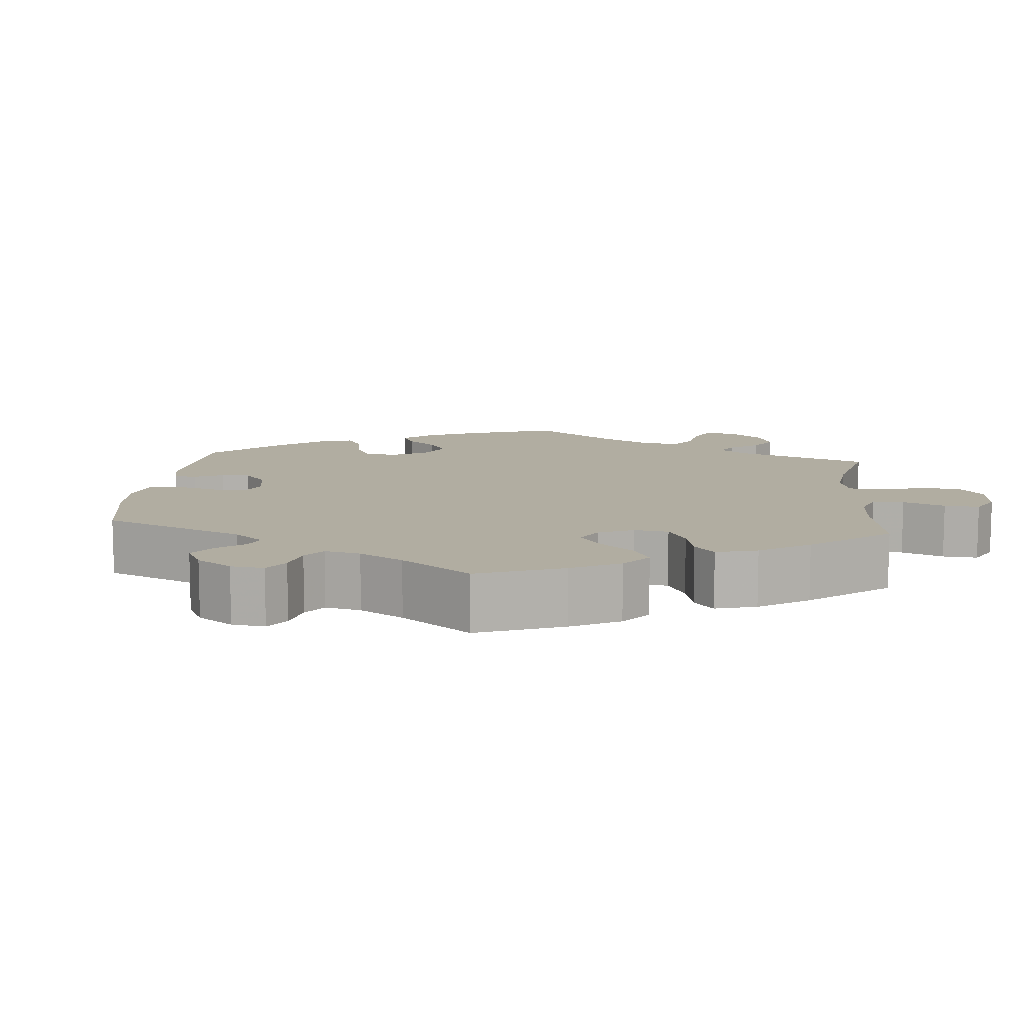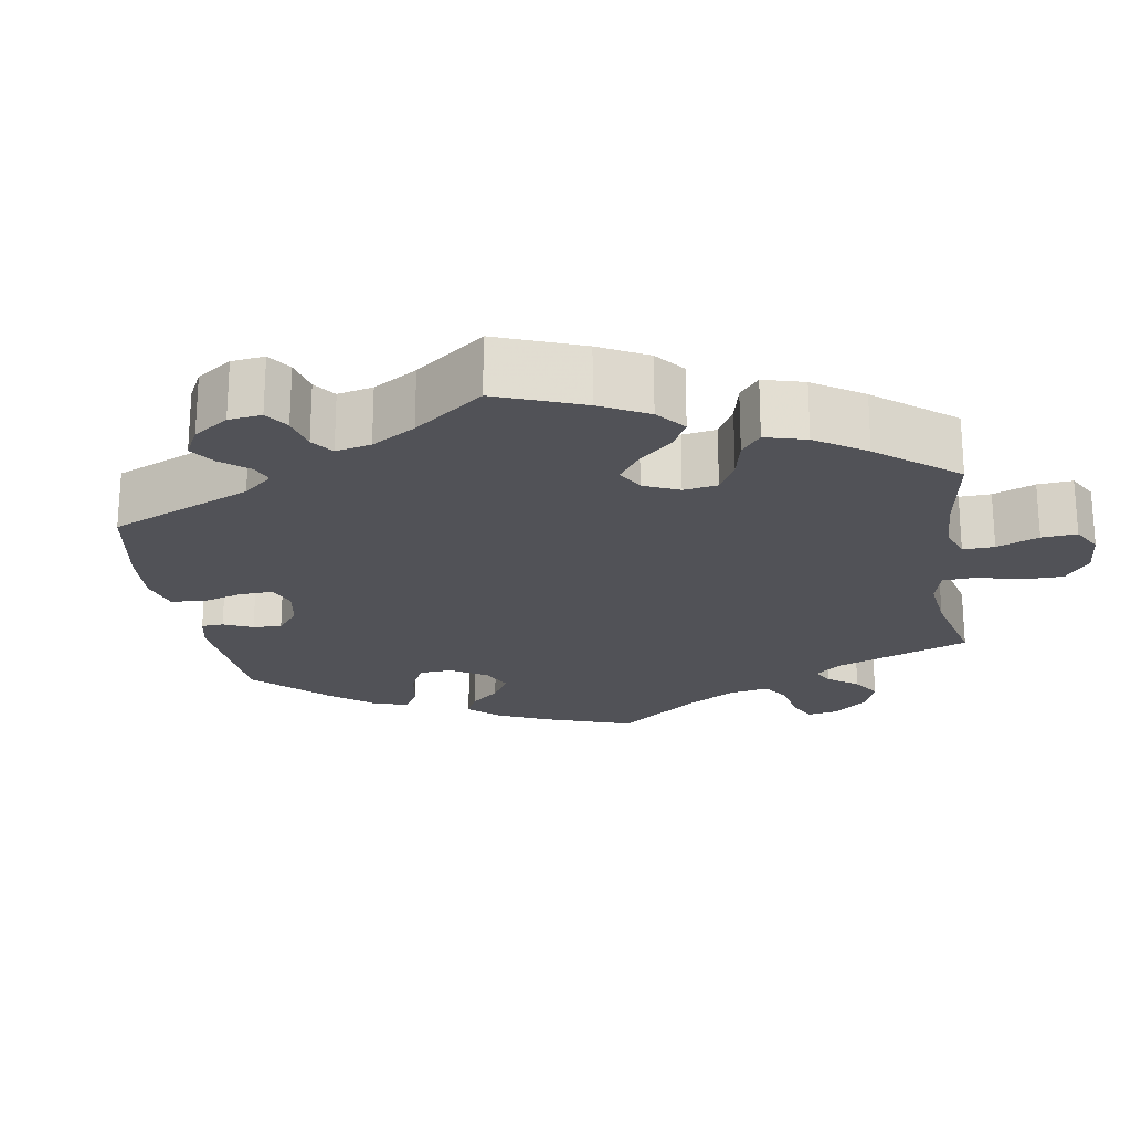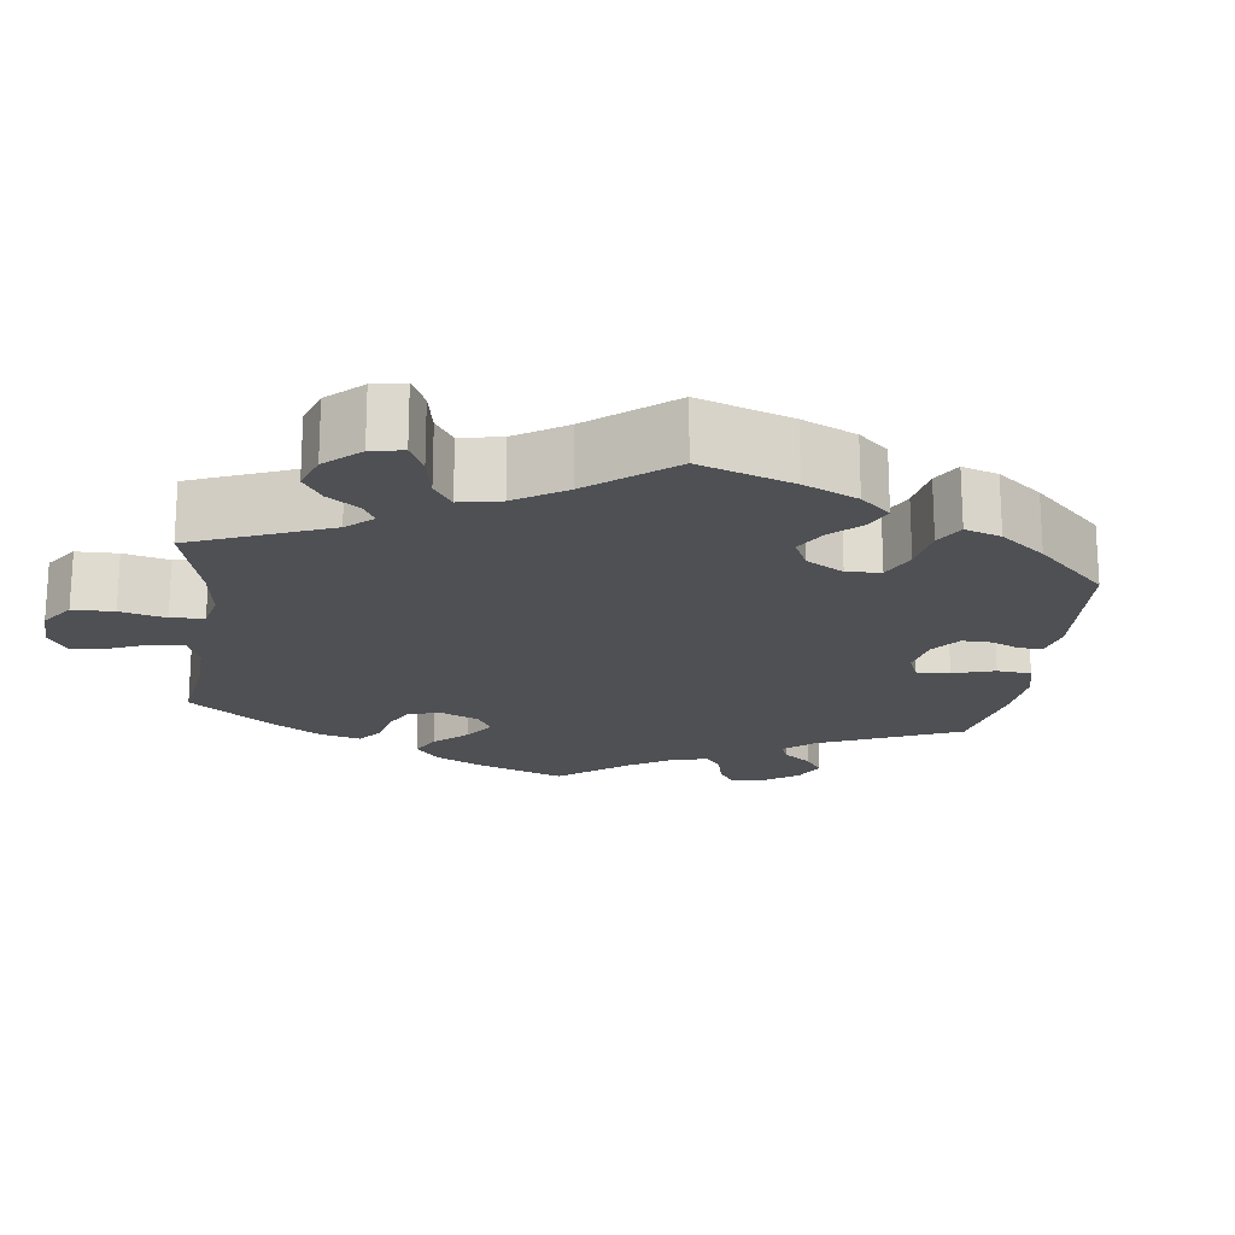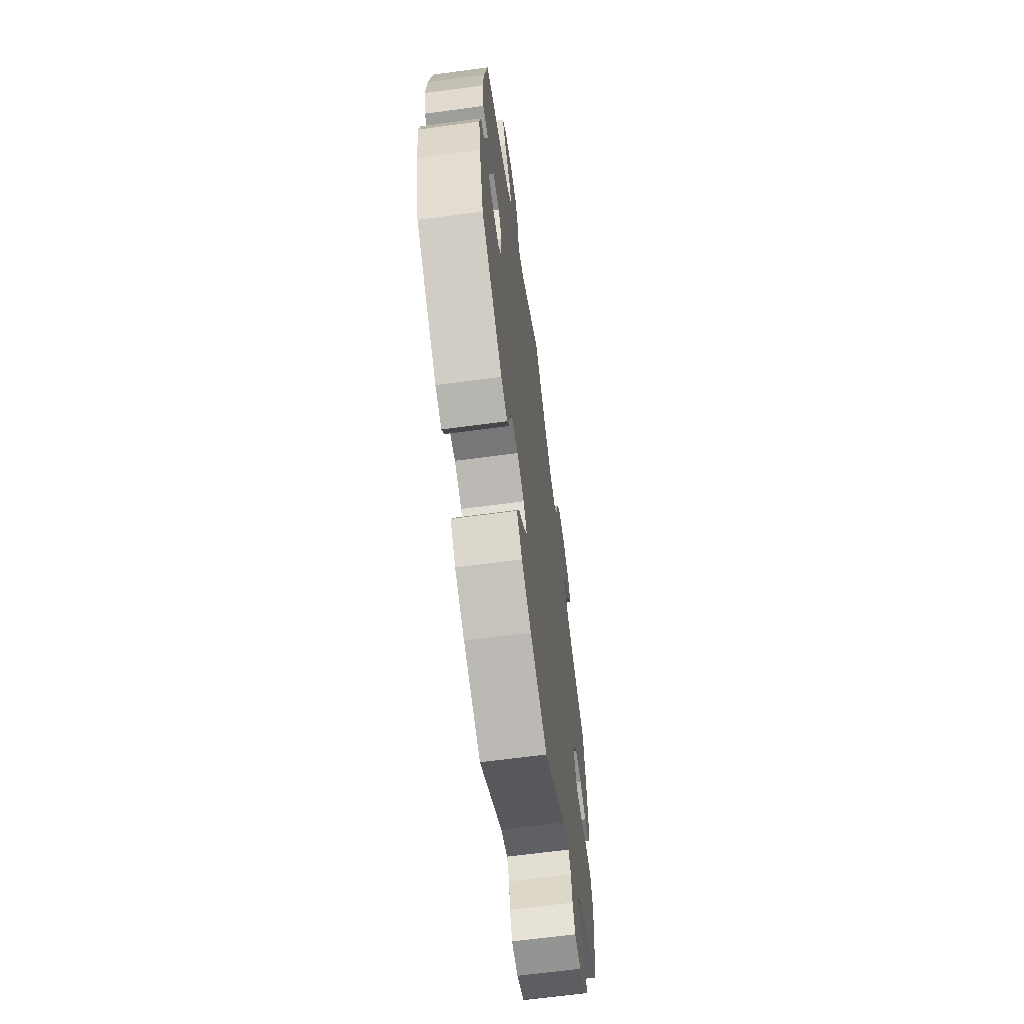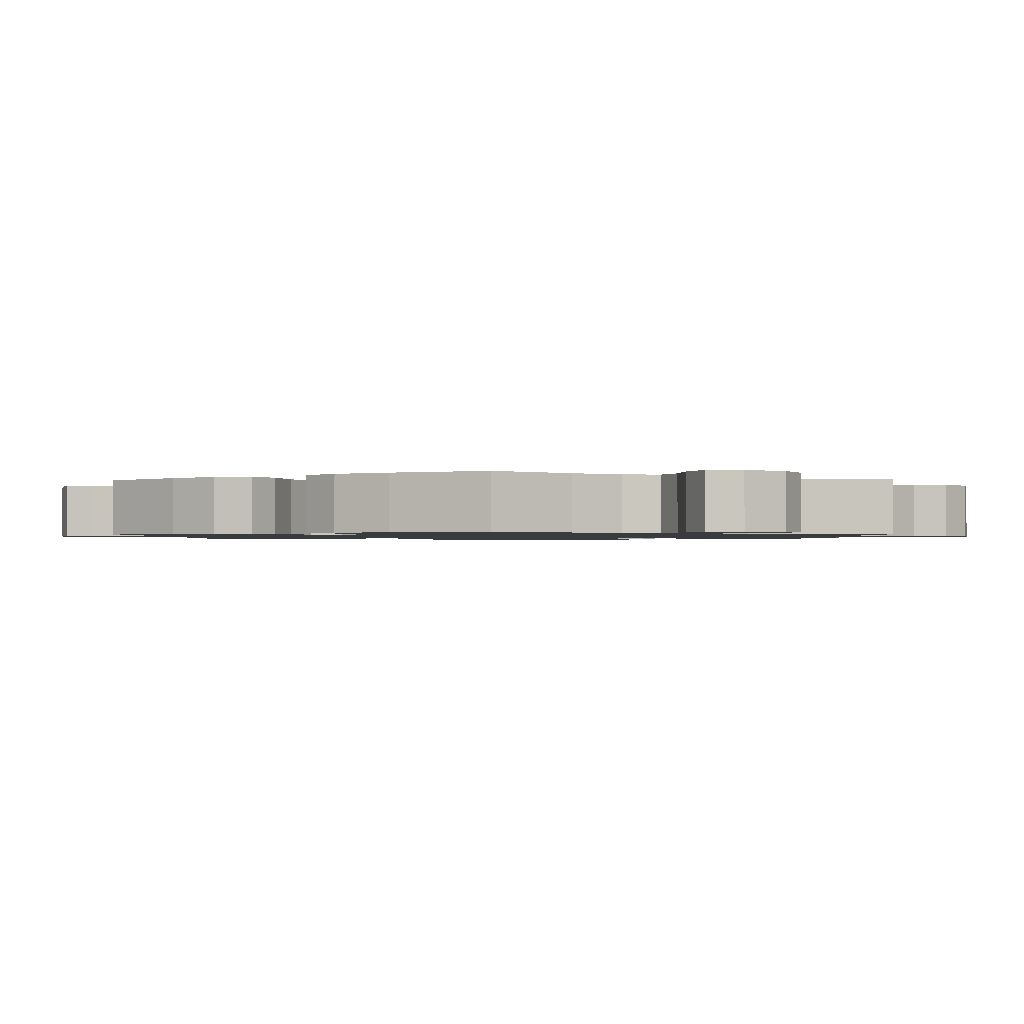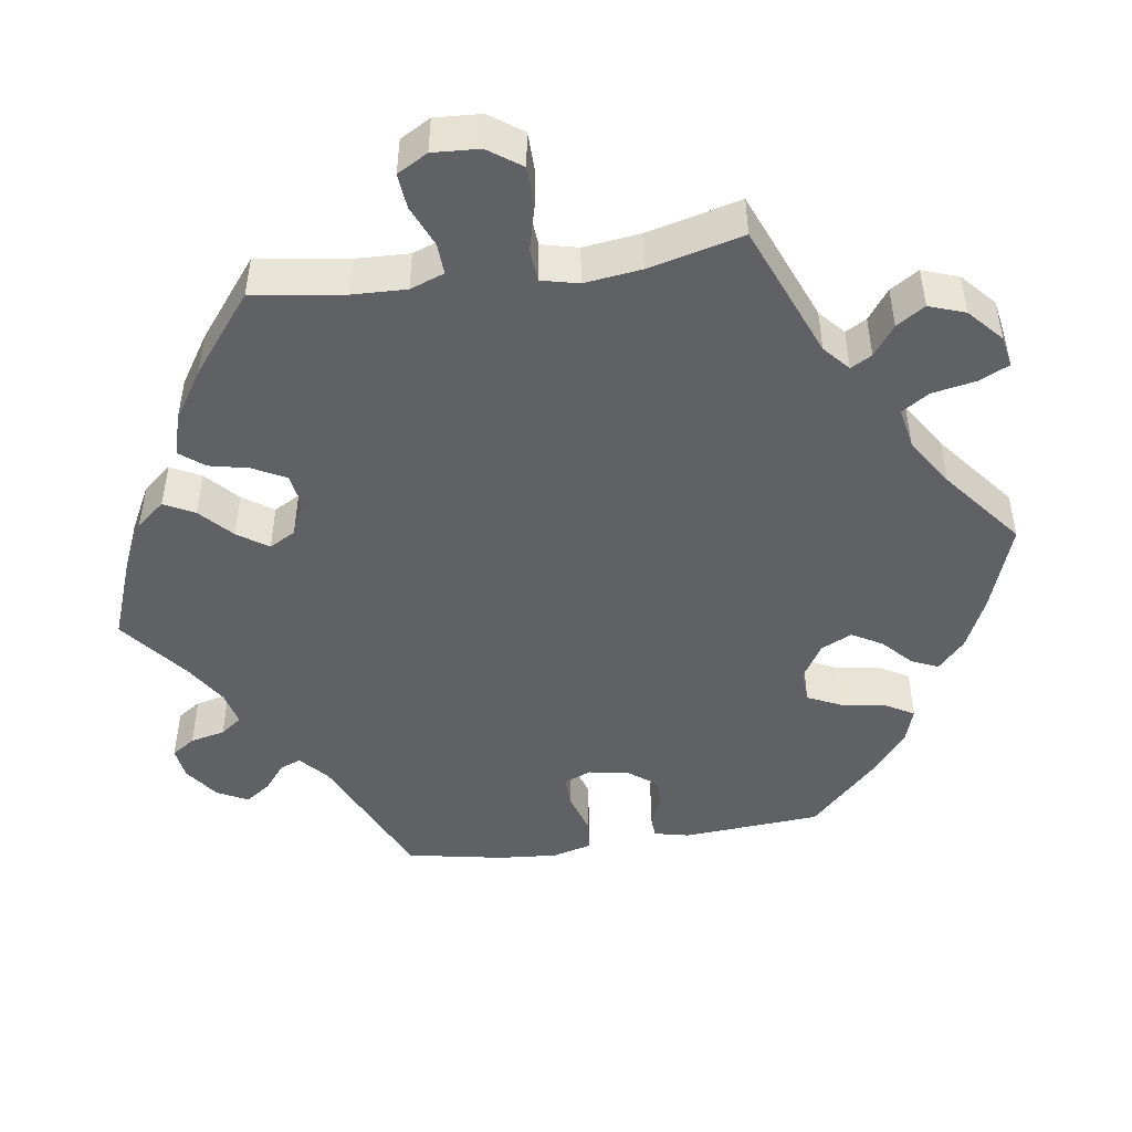
<metadata>
{"format":"obj","ext":"obj","renderer":"f3d","projection":"perspective","resolution":1024,"background":"white","views":[{"elev":10.4,"azim":-114.8,"up":"+Y"},{"elev":-21.4,"azim":-111.0,"up":"+Y"},{"elev":-18.8,"azim":52.5,"up":"+Y"},{"elev":-64.5,"azim":97.7,"up":"+Z"},{"elev":-1.2,"azim":-58.1,"up":"+Y"},{"elev":-46.9,"azim":-21.7,"up":"+Y"}]}
</metadata>
<code>
v -0.391 0.07 0.333
v -0.329 0.07 0.366
v -0.299 0.07 0.402
v -0.321 0.07 0.436
v -0.367 0.07 0.471
v -0.393 0.07 0.508
v -0.37 0.07 0.547
v -0.316 0.07 0.574
v -0.264 0.07 0.569
v -0.237 0.07 0.524
v -0.221 0.07 0.467
v -0.197 0.07 0.432
v -0.15 0.07 0.446
v -0.091 0.07 0.491
v -0.001 0.07 0.578
v 0.147 0.07 0.463
v 0.189 0.07 0.449
v 0.205 0.07 0.476
v 0.21 0.07 0.524
v 0.23 0.07 0.563
v 0.279 0.07 0.572
v 0.335 0.07 0.554
v 0.362 0.07 0.523
v 0.337 0.07 0.487
v 0.294 0.07 0.45
v 0.275 0.07 0.412
v 0.31 0.07 0.372
v 0.377 0.07 0.337
v 0.5 0.07 0.289
v 0.524 0.07 0.167
v 0.531 0.07 0.093
v 0.52 0.07 0.043
v 0.482 0.07 0.039
v 0.433 0.07 0.054
v 0.387 0.07 0.054
v 0.362 0.07 0.017
v 0.361 0.07 -0.038
v 0.385 0.07 -0.074
v 0.434 0.07 -0.07
v 0.49 0.07 -0.049
v 0.532 0.07 -0.049
v 0.542 0.07 -0.096
v 0.531 0.07 -0.168
v 0.5 0.07 -0.289
v 0.351 0.07 -0.391
v 0.306 0.07 -0.405
v 0.29 0.07 -0.381
v 0.286 0.07 -0.34
v 0.268 0.07 -0.307
v 0.222 0.07 -0.301
v 0.171 0.07 -0.319
v 0.147 0.07 -0.35
v 0.17 0.07 -0.386
v 0.211 0.07 -0.424
v 0.229 0.07 -0.464
v 0.191 0.07 -0.502
v 0.122 0.07 -0.535
v 0 0.07 -0.578
v -0.161 0.07 -0.46
v -0.208 0.07 -0.444
v -0.226 0.07 -0.467
v -0.233 0.07 -0.512
v -0.25 0.07 -0.548
v -0.295 0.07 -0.55
v -0.345 0.07 -0.527
v -0.371 0.07 -0.493
v -0.355 0.07 -0.46
v -0.321 0.07 -0.428
v -0.307 0.07 -0.396
v -0.339 0.07 -0.362
v -0.397 0.07 -0.331
v -0.501 0.07 -0.289
v -0.52 0.07 -0.172
v -0.523 0.07 -0.102
v -0.506 0.07 -0.057
v -0.462 0.07 -0.055
v -0.408 0.07 -0.072
v -0.36 0.07 -0.076
v -0.34 0.07 -0.042
v -0.345 0.07 0.008
v -0.373 0.07 0.042
v -0.421 0.07 0.04
v -0.471 0.07 0.024
v -0.51 0.07 0.03
v -0.524 0.07 0.083
v -0.52 0.07 0.16
v -0.501 0.07 0.289
v -0.391 0 0.333
v -0.329 0 0.366
v -0.299 0 0.402
v -0.321 0 0.436
v -0.367 0 0.471
v -0.393 0 0.508
v -0.37 0 0.547
v -0.316 0 0.574
v -0.264 0 0.569
v -0.237 0 0.524
v -0.221 0 0.467
v -0.197 0 0.432
v -0.15 0 0.446
v -0.091 0 0.491
v -0.001 0 0.578
v 0.147 0 0.463
v 0.189 0 0.449
v 0.205 0 0.476
v 0.21 0 0.524
v 0.23 0 0.563
v 0.279 0 0.572
v 0.335 0 0.554
v 0.362 0 0.523
v 0.337 0 0.487
v 0.294 0 0.45
v 0.275 0 0.412
v 0.31 0 0.372
v 0.377 0 0.337
v 0.5 0 0.289
v 0.524 0 0.167
v 0.531 0 0.093
v 0.52 0 0.043
v 0.482 0 0.039
v 0.433 0 0.054
v 0.387 0 0.054
v 0.362 0 0.017
v 0.361 0 -0.038
v 0.385 0 -0.074
v 0.434 0 -0.07
v 0.49 0 -0.049
v 0.532 0 -0.049
v 0.542 0 -0.096
v 0.531 0 -0.168
v 0.5 0 -0.289
v 0.351 0 -0.391
v 0.306 0 -0.405
v 0.29 0 -0.381
v 0.286 0 -0.34
v 0.268 0 -0.307
v 0.222 0 -0.301
v 0.171 0 -0.319
v 0.147 0 -0.35
v 0.17 0 -0.386
v 0.211 0 -0.424
v 0.229 0 -0.464
v 0.191 0 -0.502
v 0.122 0 -0.535
v 0 0 -0.578
v -0.161 0 -0.46
v -0.208 0 -0.444
v -0.226 0 -0.467
v -0.233 0 -0.512
v -0.25 0 -0.548
v -0.295 0 -0.55
v -0.345 0 -0.527
v -0.371 0 -0.493
v -0.355 0 -0.46
v -0.321 0 -0.428
v -0.307 0 -0.396
v -0.339 0 -0.362
v -0.397 0 -0.331
v -0.501 0 -0.289
v -0.52 0 -0.172
v -0.523 0 -0.102
v -0.506 0 -0.057
v -0.462 0 -0.055
v -0.408 0 -0.072
v -0.36 0 -0.076
v -0.34 0 -0.042
v -0.345 0 0.008
v -0.373 0 0.042
v -0.421 0 0.04
v -0.471 0 0.024
v -0.51 0 0.03
v -0.524 0 0.083
v -0.52 0 0.16
v -0.501 0 0.289
f 86 87 1
f 85 86 1 2
f 82 83 84 85
f 81 82 85 2
f 80 81 2 3
f 79 80 3
f 74 75 76 77
f 74 77 78
f 71 72 73 74
f 70 71 74 78
f 69 70 78 79
f 65 66 67 68
f 65 68 69
f 64 65 69
f 61 62 63 64
f 60 61 64 69
f 59 60 69 79
f 53 54 55 56
f 52 53 56 57
f 45 46 47 48
f 45 48 49
f 44 45 49
f 43 44 49 50
f 39 40 41 42
f 38 39 42 43
f 31 32 33 34
f 31 34 35
f 28 29 30 31
f 27 28 31 35
f 26 27 35 36
f 22 23 24 25
f 22 25 26
f 21 22 26
f 18 19 20 21
f 17 18 21 26
f 16 17 26 36
f 14 15 16 36
f 8 9 10 11
f 8 11 12
f 7 8 12
f 4 5 6 7
f 3 4 7 12
f 79 3 12
f 59 79 12 13
f 52 57 58 59
f 51 52 59 13
f 38 43 50 51
f 37 38 51 13
f 13 14 36 37
f 88 174 173
f 89 88 173 172
f 172 171 170 169
f 89 172 169 168
f 90 89 168 167
f 90 167 166
f 164 163 162 161
f 165 164 161
f 161 160 159 158
f 165 161 158 157
f 166 165 157 156
f 155 154 153 152
f 156 155 152
f 156 152 151
f 151 150 149 148
f 156 151 148 147
f 166 156 147 146
f 143 142 141 140
f 144 143 140 139
f 135 134 133 132
f 136 135 132
f 136 132 131
f 137 136 131 130
f 129 128 127 126
f 130 129 126 125
f 121 120 119 118
f 122 121 118
f 118 117 116 115
f 122 118 115 114
f 123 122 114 113
f 112 111 110 109
f 113 112 109
f 113 109 108
f 108 107 106 105
f 113 108 105 104
f 123 113 104 103
f 123 103 102 101
f 98 97 96 95
f 99 98 95
f 99 95 94
f 94 93 92 91
f 99 94 91 90
f 99 90 166
f 100 99 166 146
f 146 145 144 139
f 100 146 139 138
f 138 137 130 125
f 100 138 125 124
f 124 123 101 100
f 1 88 89 2
f 2 89 90 3
f 3 90 91 4
f 4 91 92 5
f 5 92 93 6
f 6 93 94 7
f 7 94 95 8
f 8 95 96 9
f 9 96 97 10
f 10 97 98 11
f 11 98 99 12
f 12 99 100 13
f 13 100 101 14
f 14 101 102 15
f 15 102 103 16
f 16 103 104 17
f 17 104 105 18
f 18 105 106 19
f 19 106 107 20
f 20 107 108 21
f 21 108 109 22
f 22 109 110 23
f 23 110 111 24
f 24 111 112 25
f 25 112 113 26
f 26 113 114 27
f 27 114 115 28
f 28 115 116 29
f 29 116 117 30
f 30 117 118 31
f 31 118 119 32
f 32 119 120 33
f 33 120 121 34
f 34 121 122 35
f 35 122 123 36
f 36 123 124 37
f 37 124 125 38
f 38 125 126 39
f 39 126 127 40
f 40 127 128 41
f 41 128 129 42
f 42 129 130 43
f 43 130 131 44
f 44 131 132 45
f 45 132 133 46
f 46 133 134 47
f 47 134 135 48
f 48 135 136 49
f 49 136 137 50
f 50 137 138 51
f 51 138 139 52
f 52 139 140 53
f 53 140 141 54
f 54 141 142 55
f 55 142 143 56
f 56 143 144 57
f 57 144 145 58
f 58 145 146 59
f 59 146 147 60
f 60 147 148 61
f 61 148 149 62
f 62 149 150 63
f 63 150 151 64
f 64 151 152 65
f 65 152 153 66
f 66 153 154 67
f 67 154 155 68
f 68 155 156 69
f 69 156 157 70
f 70 157 158 71
f 71 158 159 72
f 72 159 160 73
f 73 160 161 74
f 74 161 162 75
f 75 162 163 76
f 76 163 164 77
f 77 164 165 78
f 78 165 166 79
f 79 166 167 80
f 80 167 168 81
f 81 168 169 82
f 82 169 170 83
f 83 170 171 84
f 84 171 172 85
f 85 172 173 86
f 86 173 174 87
f 87 174 88 1

</code>
